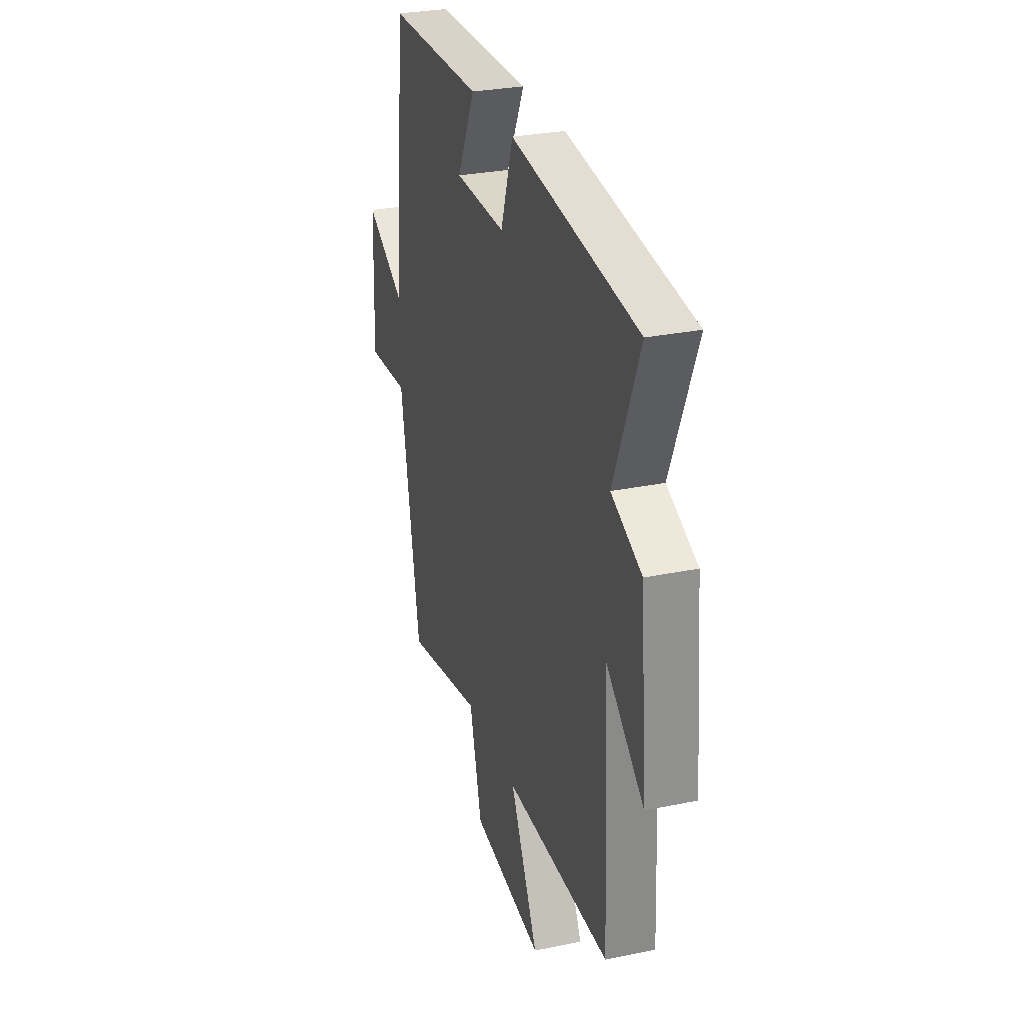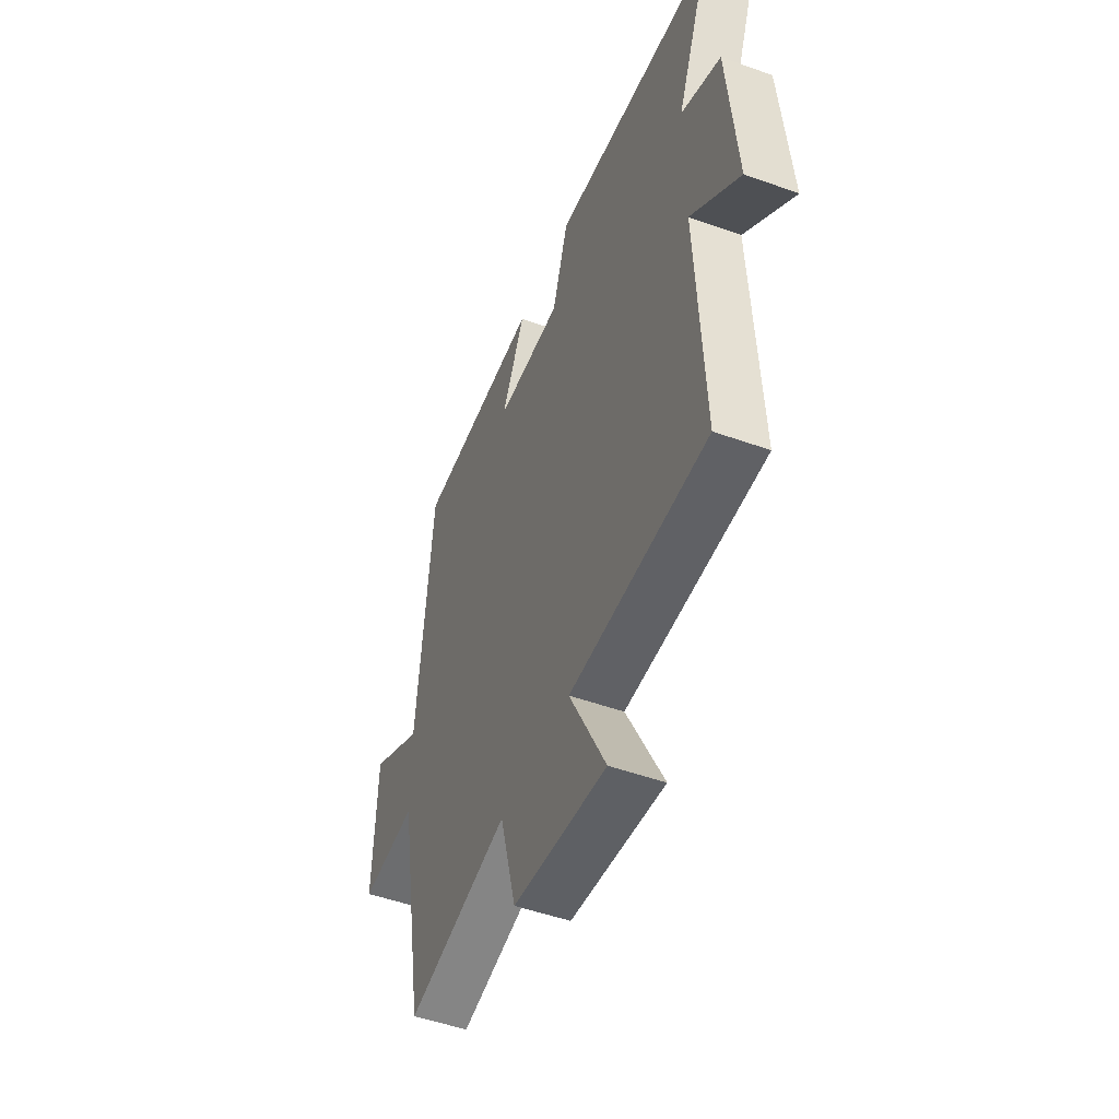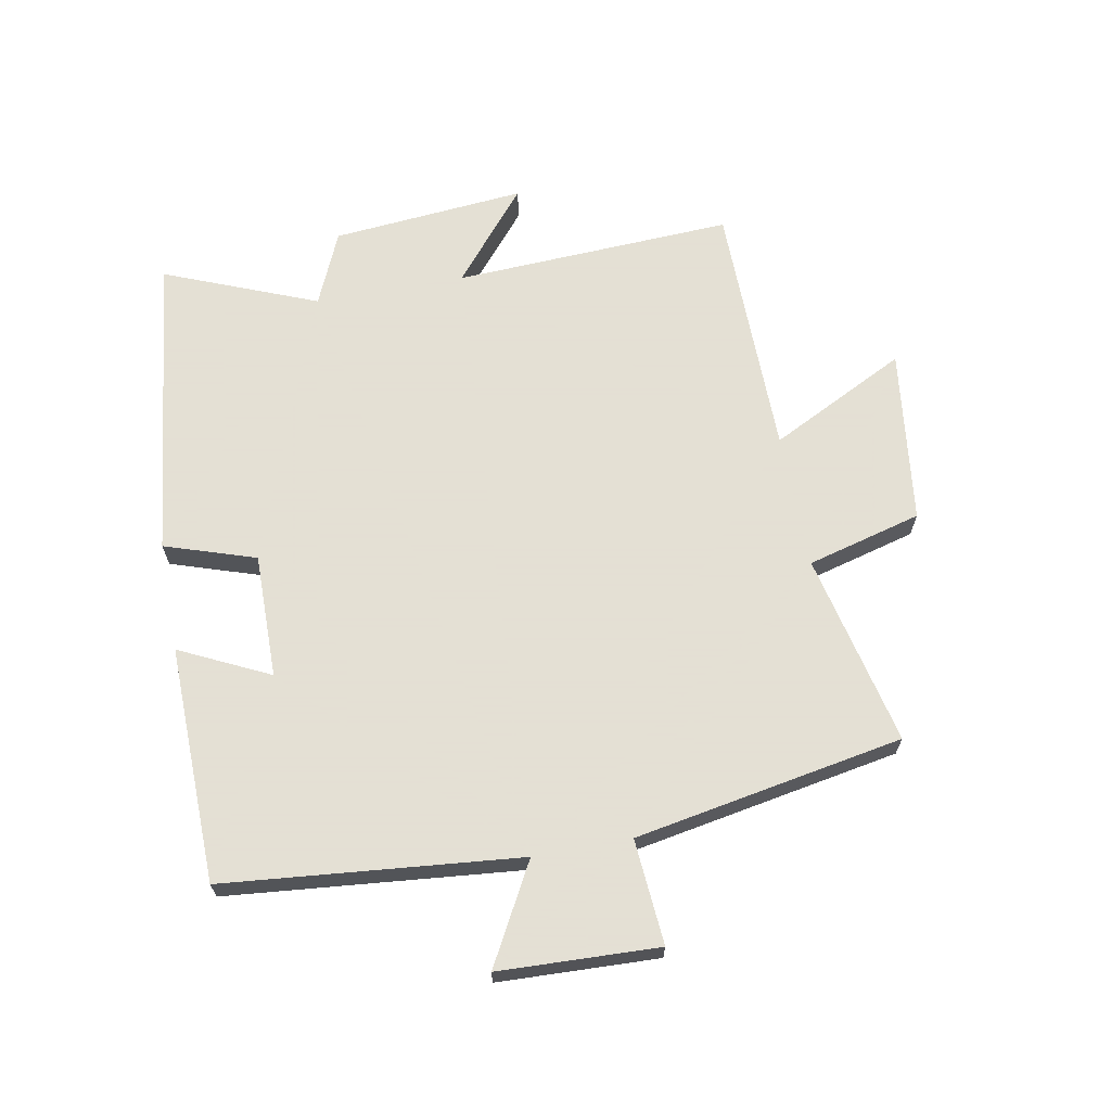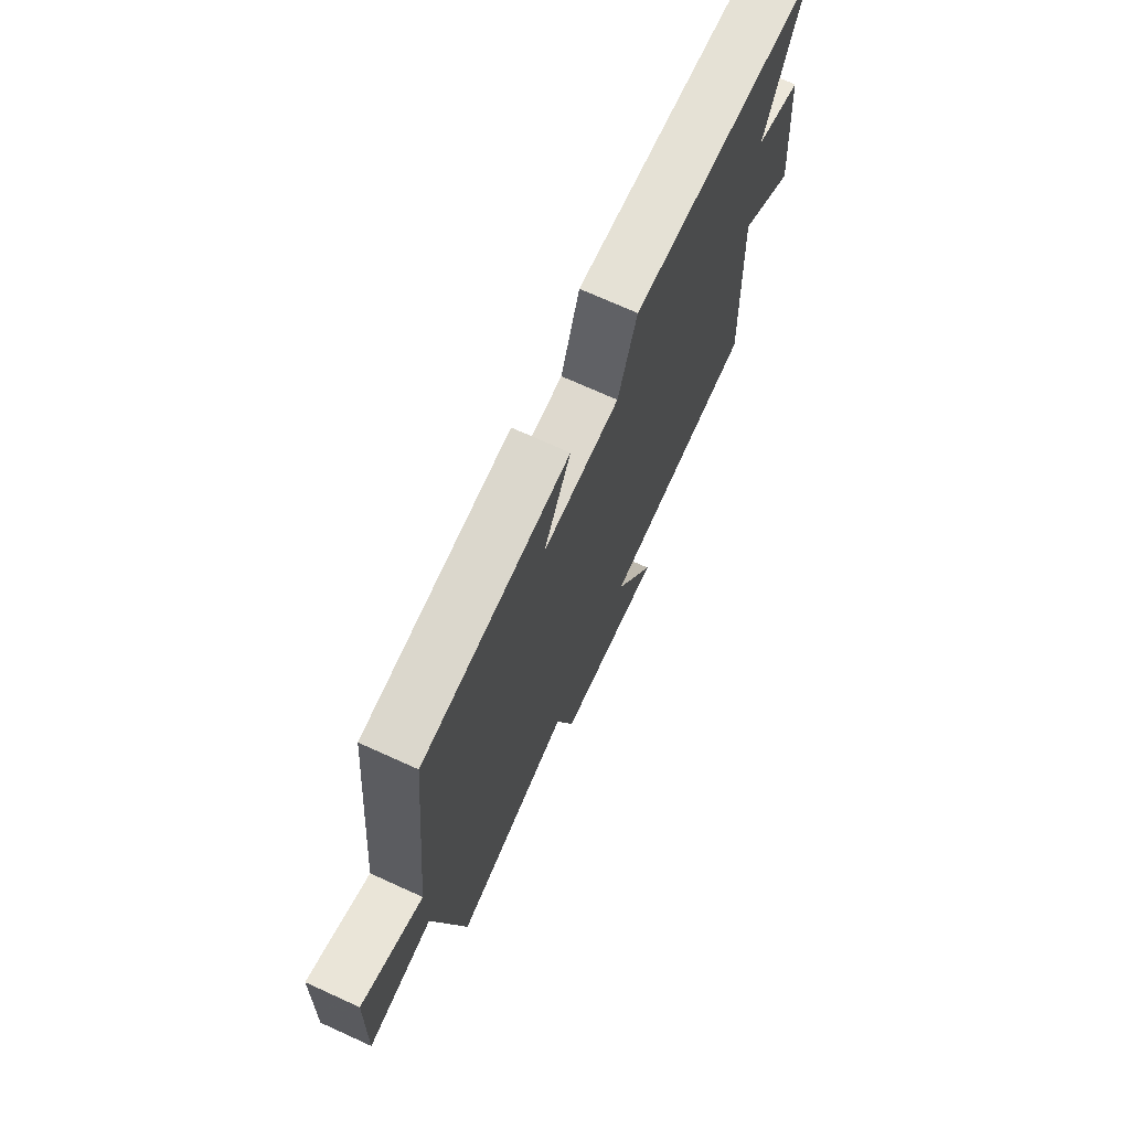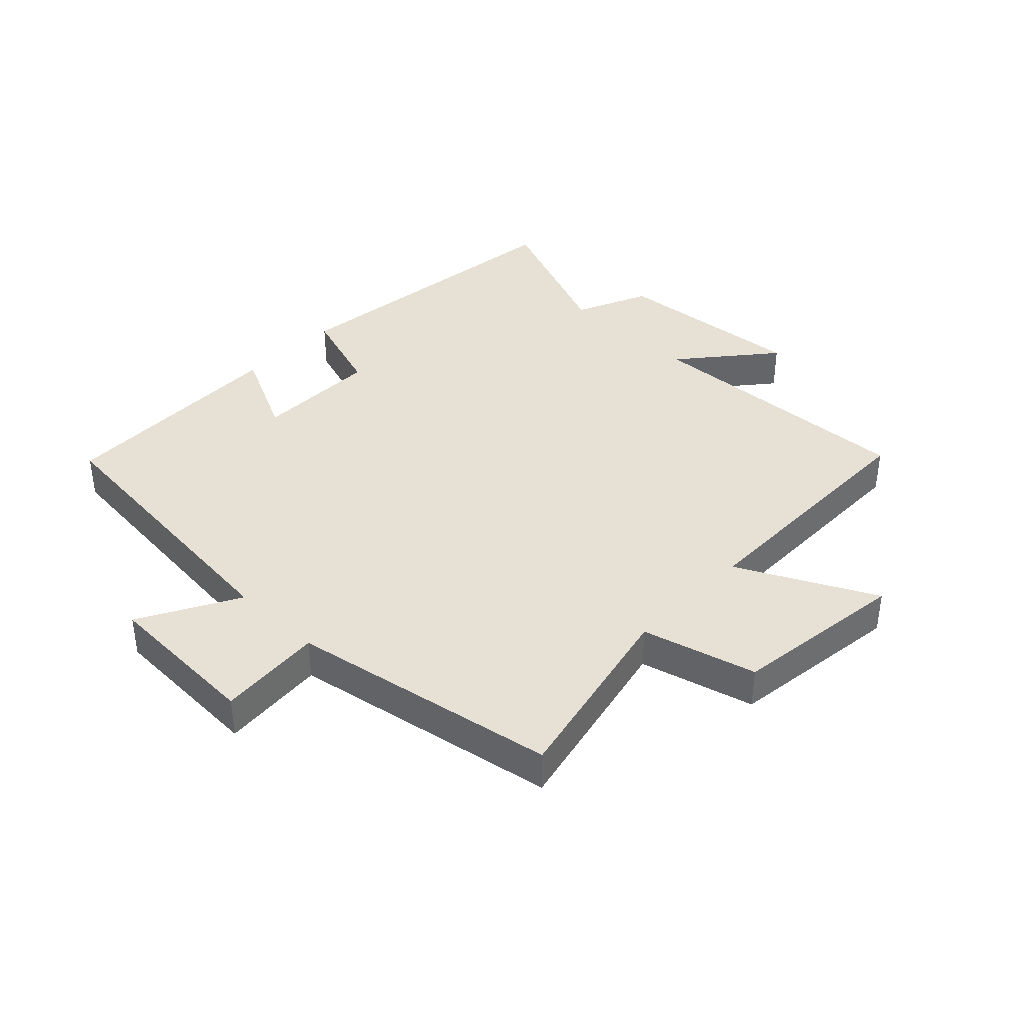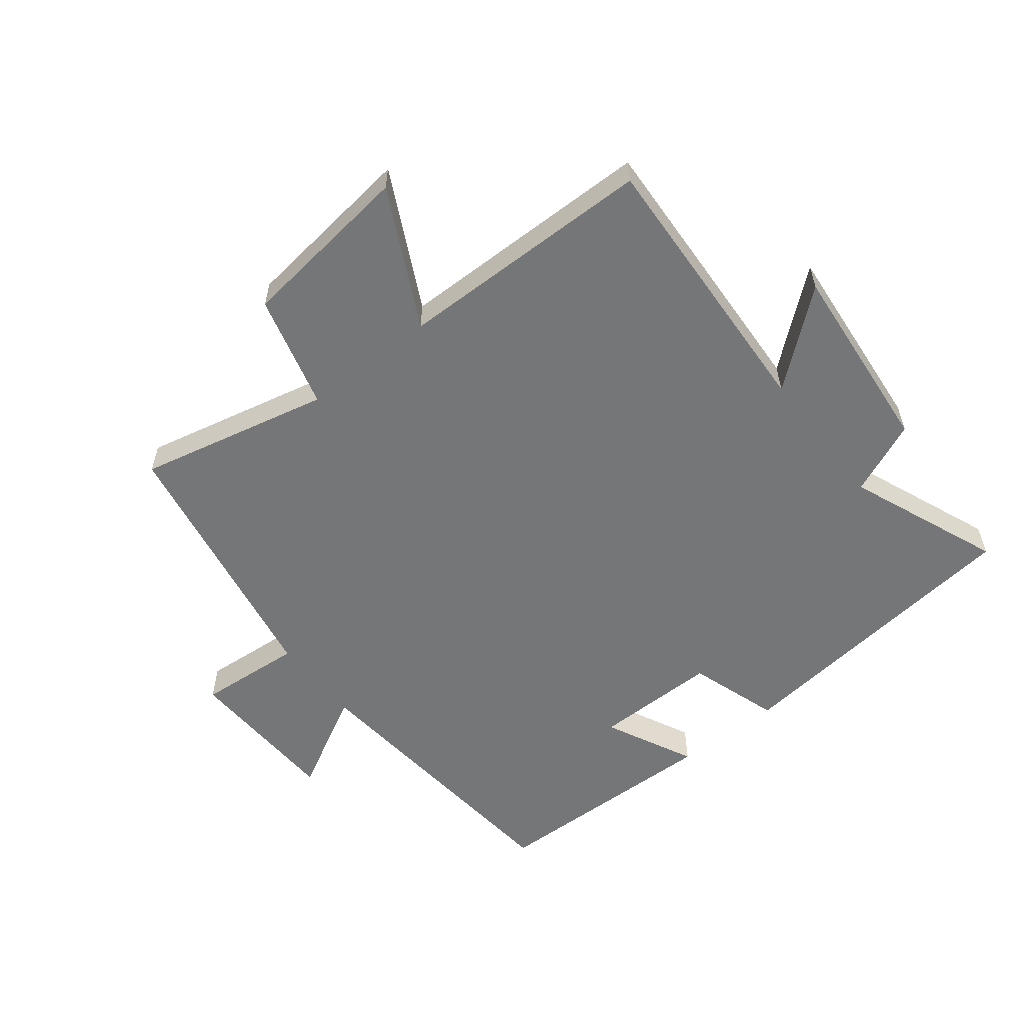
<metadata>
{"format":"obj","ext":"obj","renderer":"f3d","projection":"perspective","resolution":1024,"background":"white","views":[{"elev":29.1,"azim":-107.1,"up":"+Z"},{"elev":-49.7,"azim":-111.6,"up":"+Z"},{"elev":66.2,"azim":79.4,"up":"+Y"},{"elev":72.0,"azim":114.4,"up":"+Z"},{"elev":39.0,"azim":134.0,"up":"+Y"},{"elev":-56.8,"azim":-142.0,"up":"+Y"}]}
</metadata>
<code>
v 0.454 0.07 0.492
v 0.5 0.07 0.019
v 0.659 0.07 0.106
v 0.669 0.07 -0.15
v 0.5 0.07 -0.137
v 0.422 0.07 -0.569
v 0.113 0.07 -0.5
v 0.064 0.07 -0.684
v -0.218 0.07 -0.72
v -0.107 0.07 -0.5
v -0.522 0.07 -0.497
v -0.5 0.07 -0.046
v -0.647 0.07 -0.168
v -0.619 0.07 0.144
v -0.5 0.07 0.196
v -0.599 0.07 0.441
v -0.104 0.07 0.5
v -0.056 0.07 0.354
v 0.144 0.07 0.356
v 0.074 0.07 0.5
v 0.454 0 0.492
v 0.5 0 0.019
v 0.659 0 0.106
v 0.669 0 -0.15
v 0.5 0 -0.137
v 0.422 0 -0.569
v 0.113 0 -0.5
v 0.064 0 -0.684
v -0.218 0 -0.72
v -0.107 0 -0.5
v -0.522 0 -0.497
v -0.5 0 -0.046
v -0.647 0 -0.168
v -0.619 0 0.144
v -0.5 0 0.196
v -0.599 0 0.441
v -0.104 0 0.5
v -0.056 0 0.354
v 0.144 0 0.356
v 0.074 0 0.5
f 19 20 1 2
f 18 19 2
f 15 16 17 18
f 15 18 2
f 12 13 14 15
f 12 15 2
f 10 11 12 2
f 7 8 9 10
f 7 10 2 3
f 5 6 7
f 5 7 3
f 3 4 5
f 22 21 40 39
f 22 39 38
f 38 37 36 35
f 22 38 35
f 35 34 33 32
f 22 35 32
f 22 32 31 30
f 30 29 28 27
f 23 22 30 27
f 27 26 25
f 23 27 25
f 25 24 23
f 1 21 22 2
f 2 22 23 3
f 3 23 24 4
f 4 24 25 5
f 5 25 26 6
f 6 26 27 7
f 7 27 28 8
f 8 28 29 9
f 9 29 30 10
f 10 30 31 11
f 11 31 32 12
f 12 32 33 13
f 13 33 34 14
f 14 34 35 15
f 15 35 36 16
f 16 36 37 17
f 17 37 38 18
f 18 38 39 19
f 19 39 40 20
f 20 40 21 1

</code>
